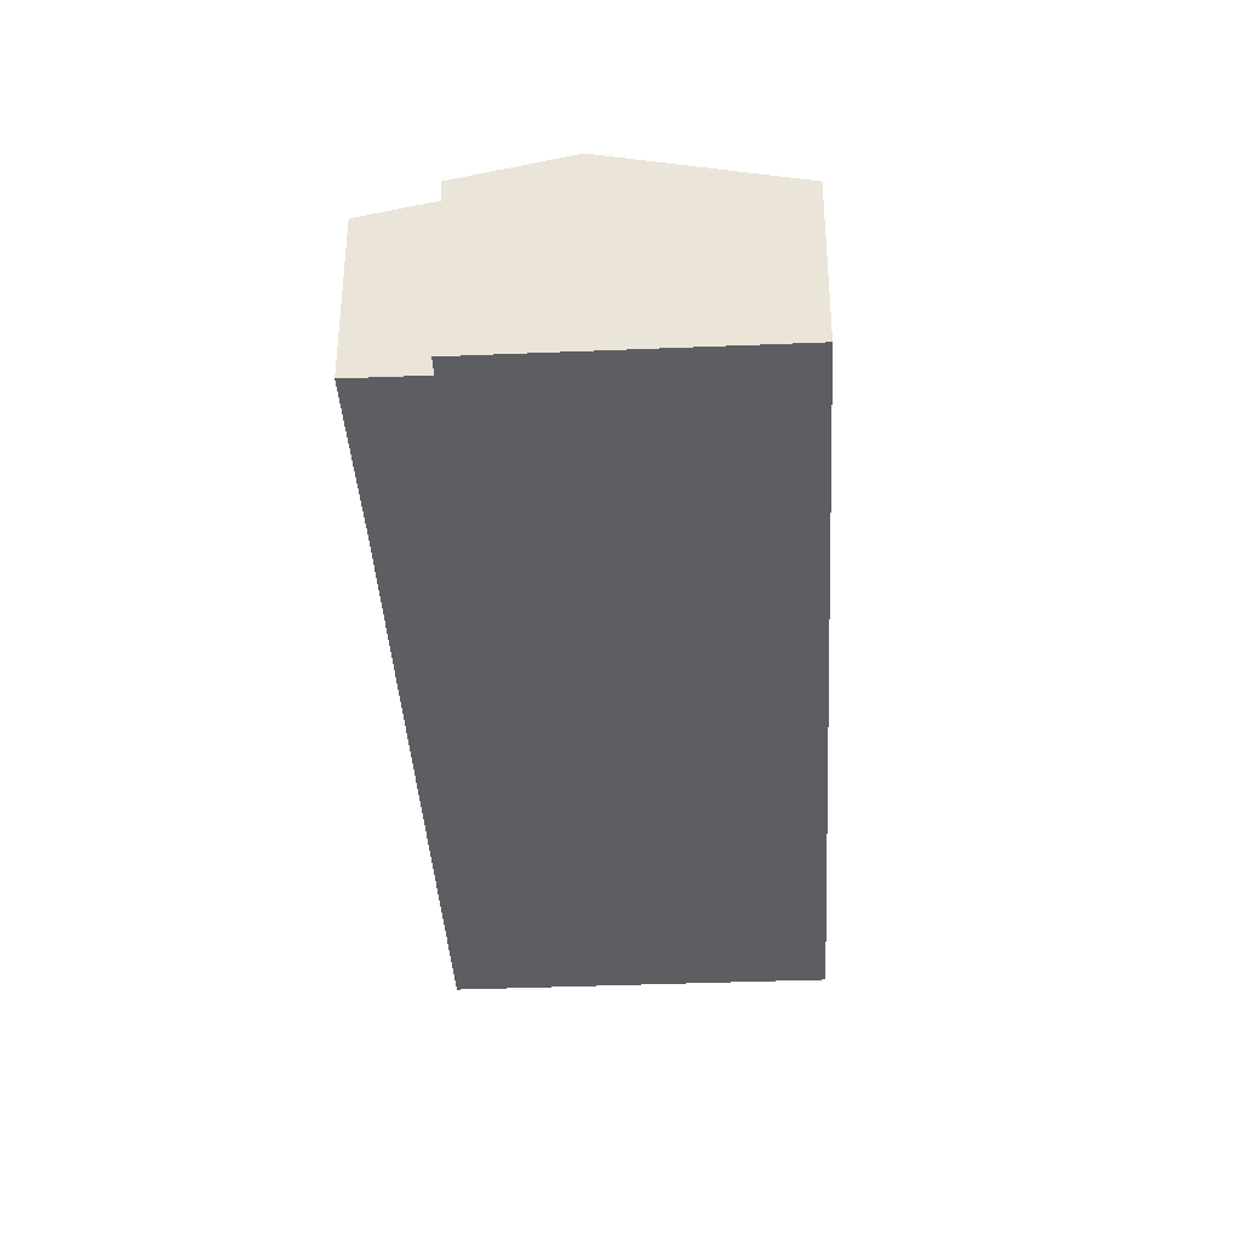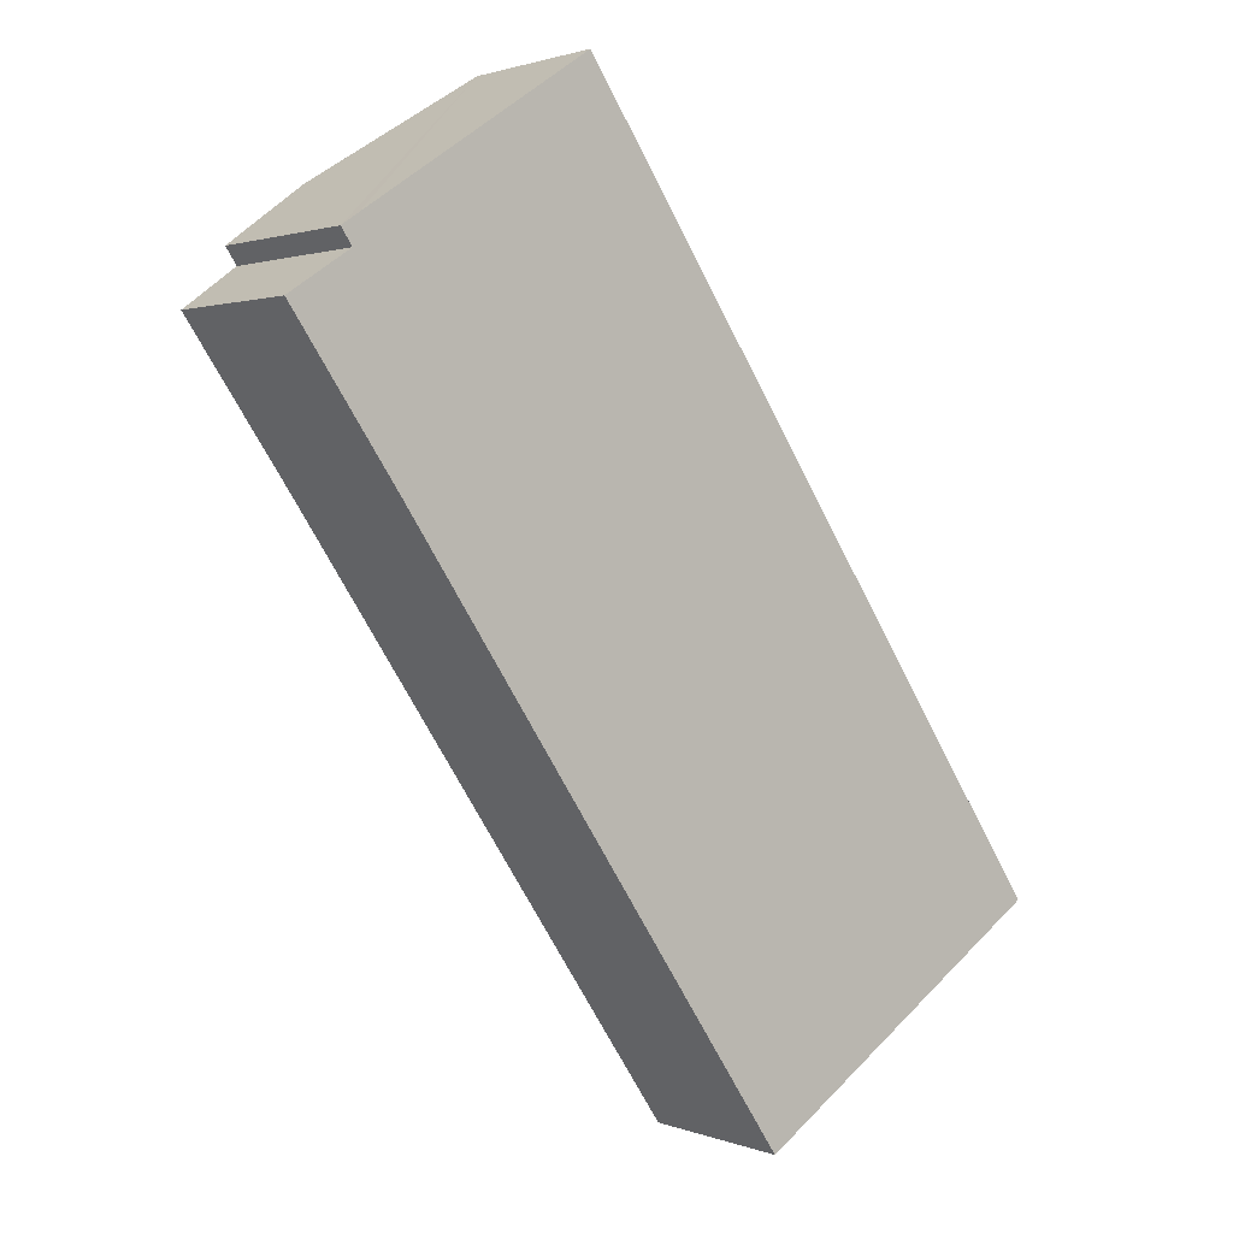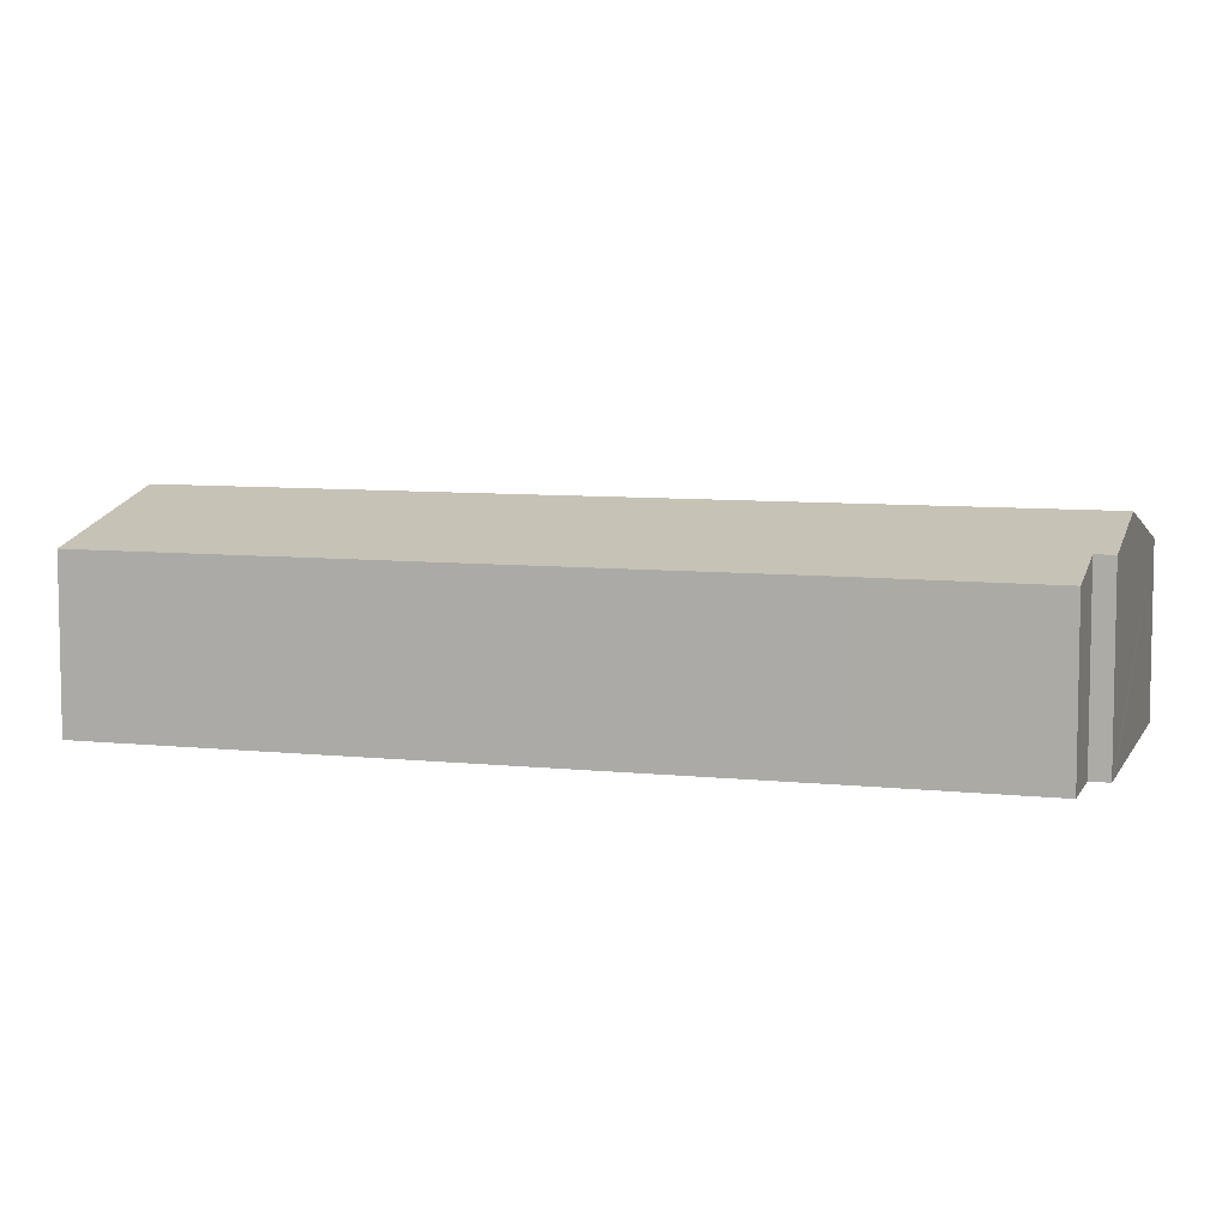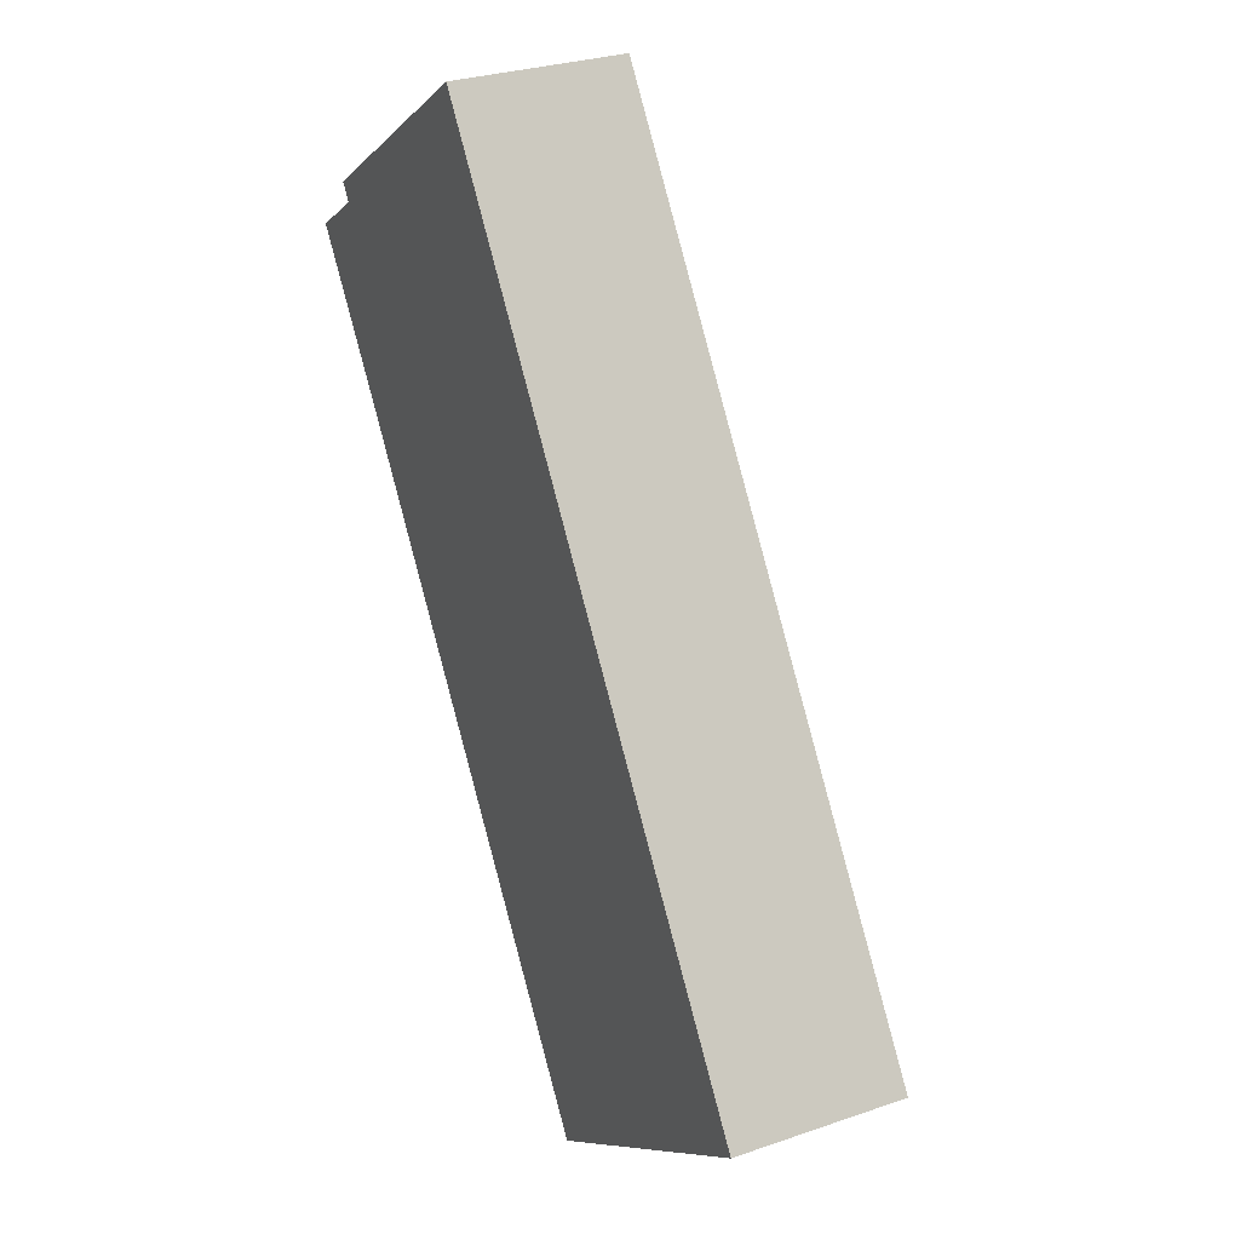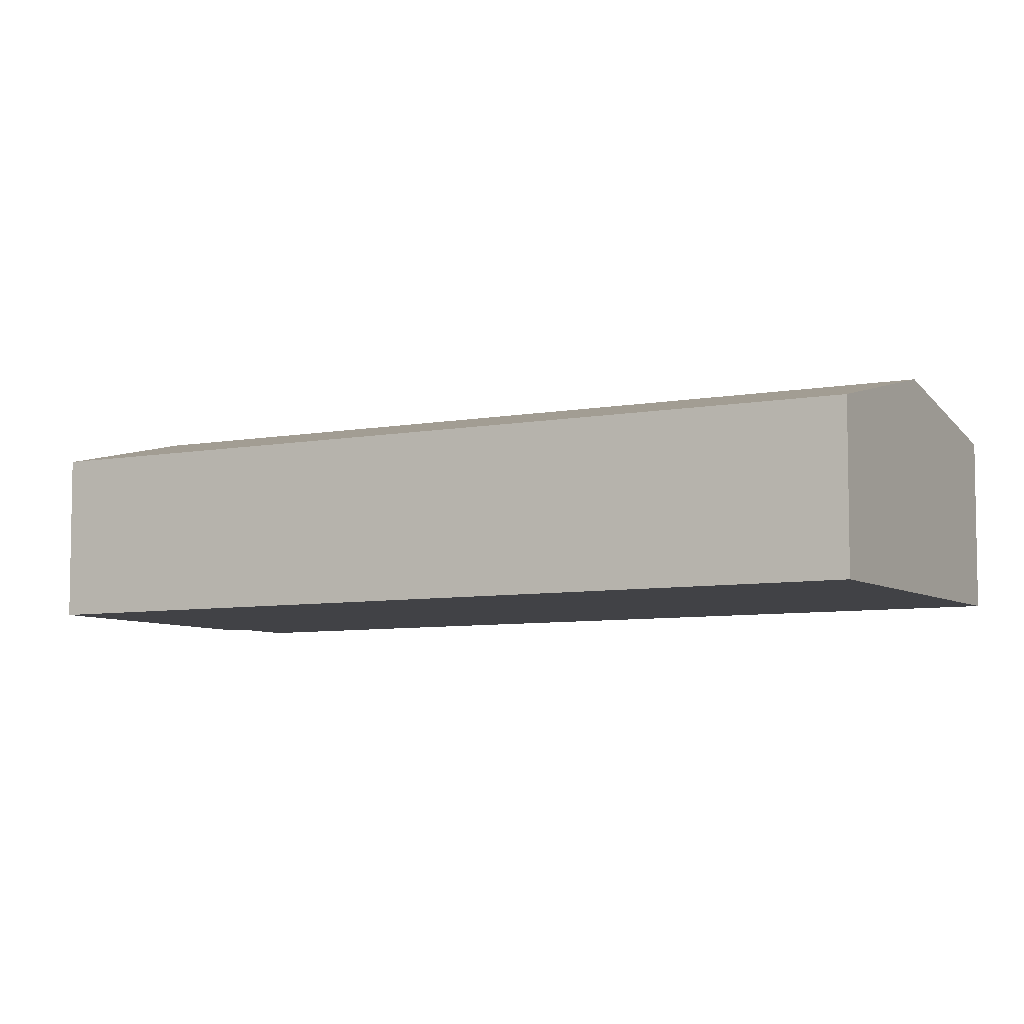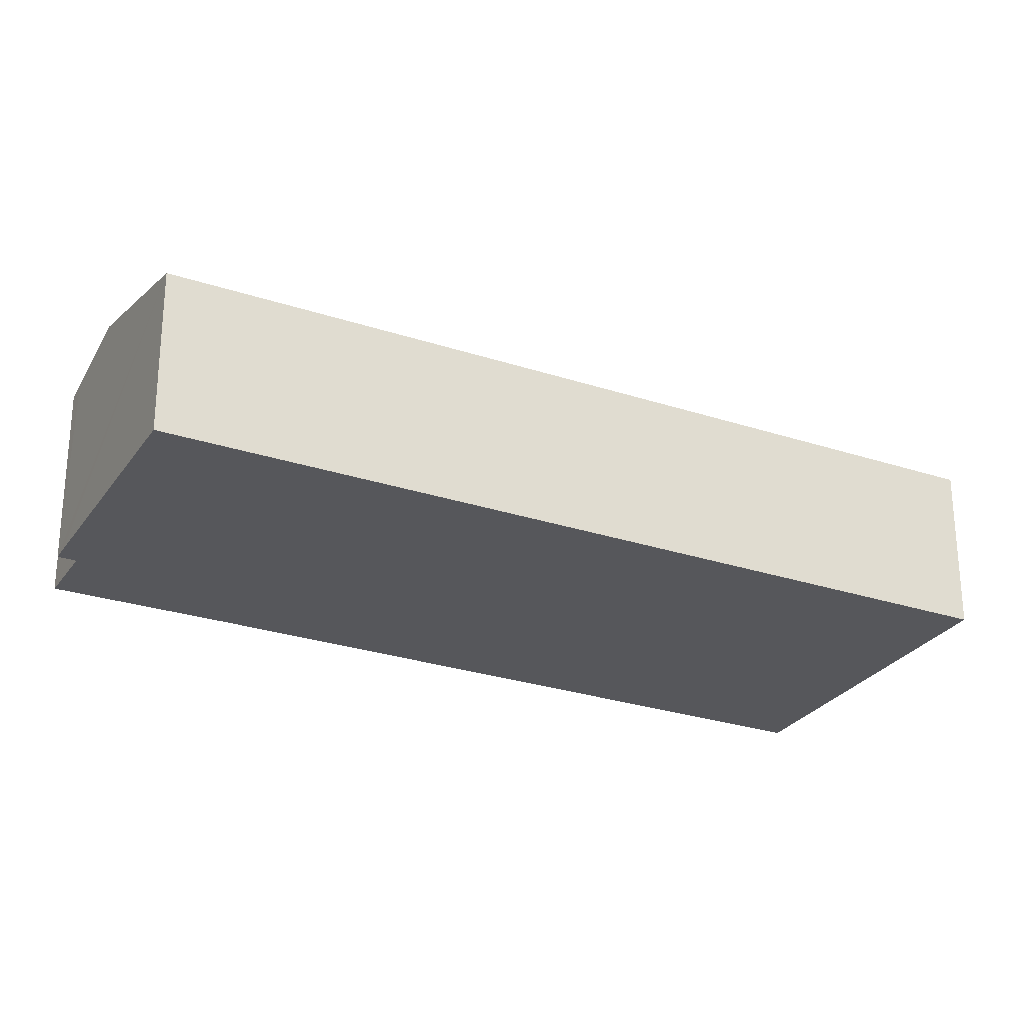
<metadata>
{"format":"obj","ext":"obj","renderer":"f3d","projection":"perspective","resolution":1024,"background":"white","views":[{"elev":-37.9,"azim":-30.9,"up":"+Y"},{"elev":1.6,"azim":-36.9,"up":"+Z"},{"elev":7.7,"azim":-107.1,"up":"+Y"},{"elev":28.8,"azim":62.7,"up":"+Z"},{"elev":-6.7,"azim":85.6,"up":"+Y"},{"elev":-27.3,"azim":29.0,"up":"+Y"}]}
</metadata>
<code>
v  3.039 8.531 3.101
v  2.748 8.315 1.838
v  2.26 8.316 2.568
v  6.342 9.44 5.322
v  29.01 9.44 -28.39
v  4.742 7.581 -6.893
v  22.25 7.581 -32.93
v  0 7.561 4.63e-16
v  35.8 7.57 -23.81
v  13.14 7.57 9.893
v  2.748 -1.125e-16 1.838
v  0 0 0
v  2.26 -1.572e-16 2.568
v  3.039 -1.899e-16 3.101
v  6.342 -3.259e-16 5.322
v  13.14 -6.058e-16 9.893
v  4.742 4.221e-16 -6.893
v  22.25 2.016e-15 -32.93
v  35.8 1.458e-15 -23.81
v  29.01 1.738e-15 -28.39
g defaultobject
f 1 2 3
f 2 1 4
f 2 4 5
f 2 5 6
f 6 5 7
f 6 8 2
f 9 4 10
f 4 9 5
f 8 11 2
f 11 8 12
f 13 1 3
f 1 13 4
f 4 13 10
f 10 13 14
f 10 14 15
f 10 15 16
f 2 13 3
f 13 2 11
f 6 12 8
f 12 6 17
f 17 6 7
f 17 7 18
f 16 9 10
f 9 16 19
f 19 5 9
f 5 19 7
f 7 19 20
f 7 20 18
f 15 19 16
f 19 15 14
f 19 14 13
f 19 13 11
f 19 11 12
f 19 12 17
f 19 17 18
f 19 18 20

</code>
